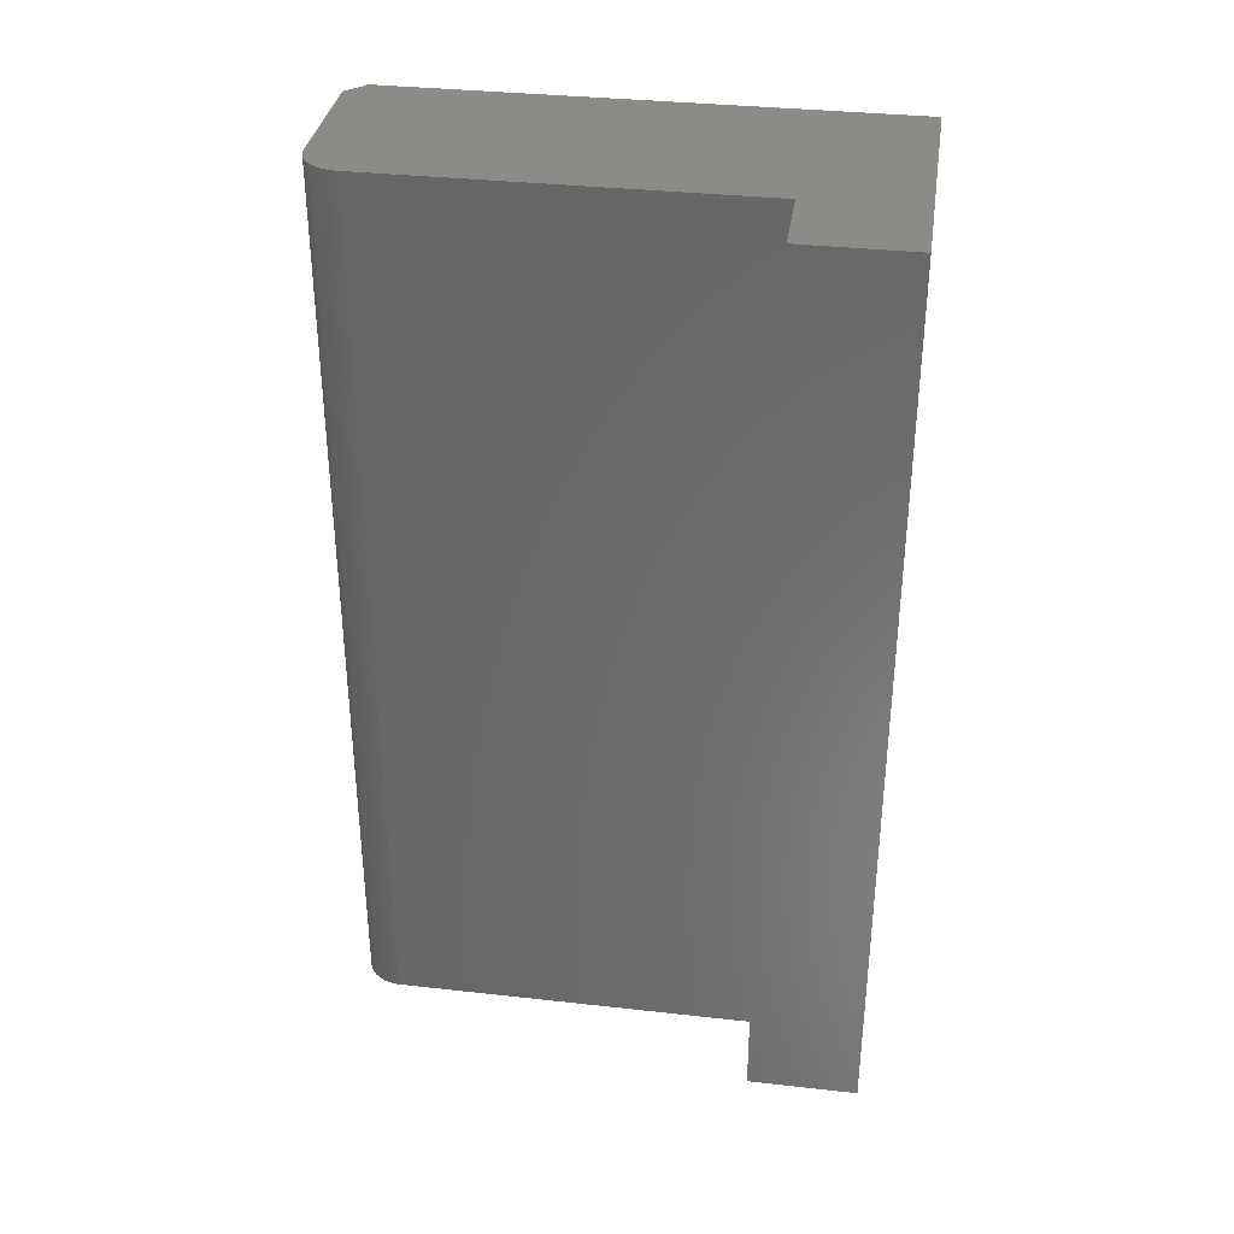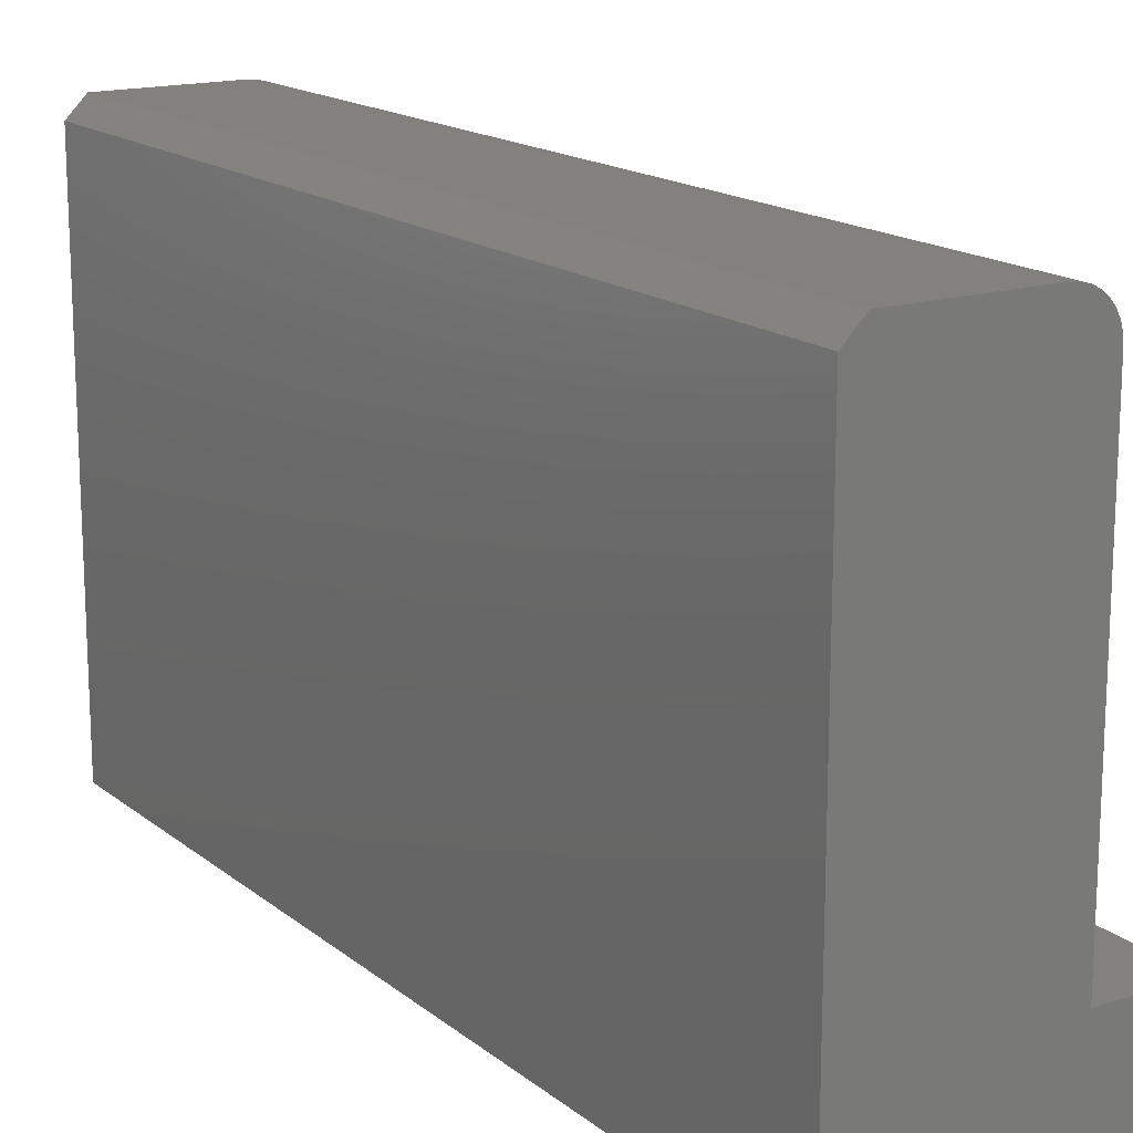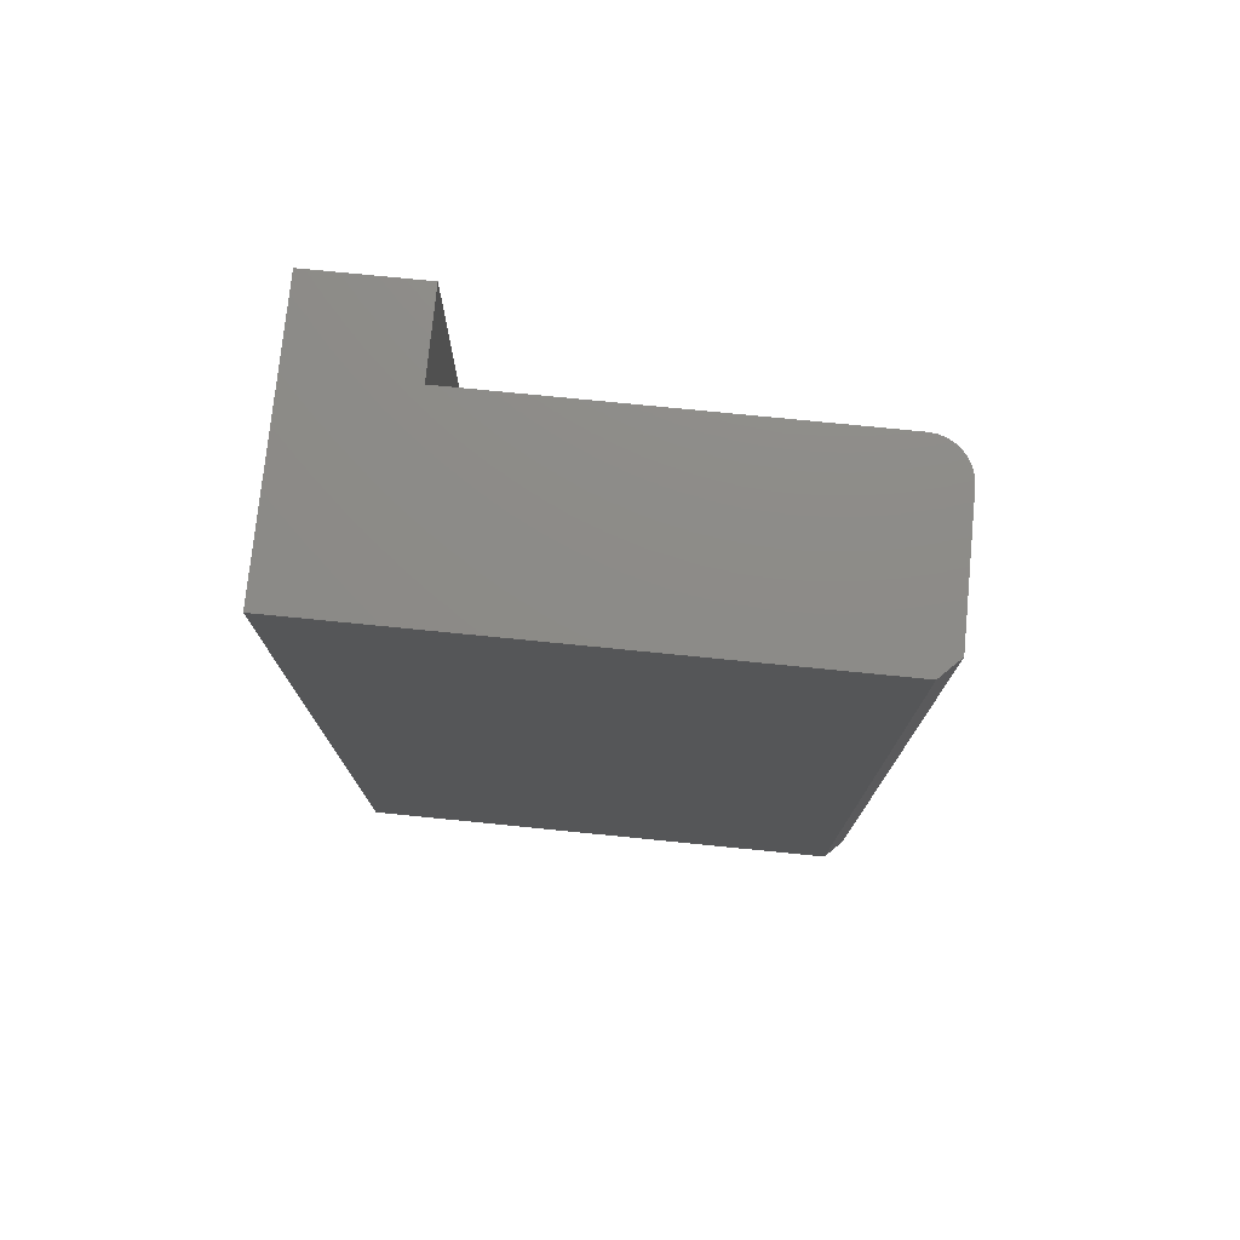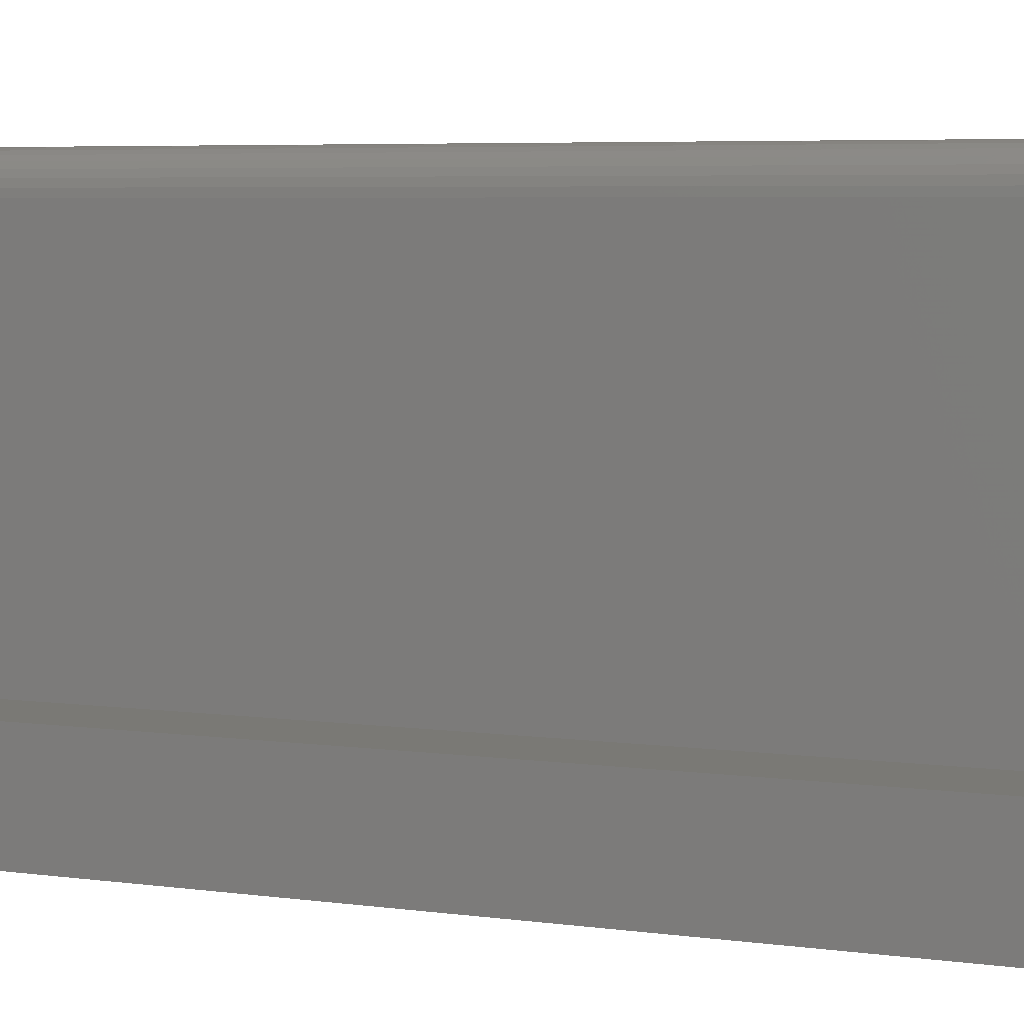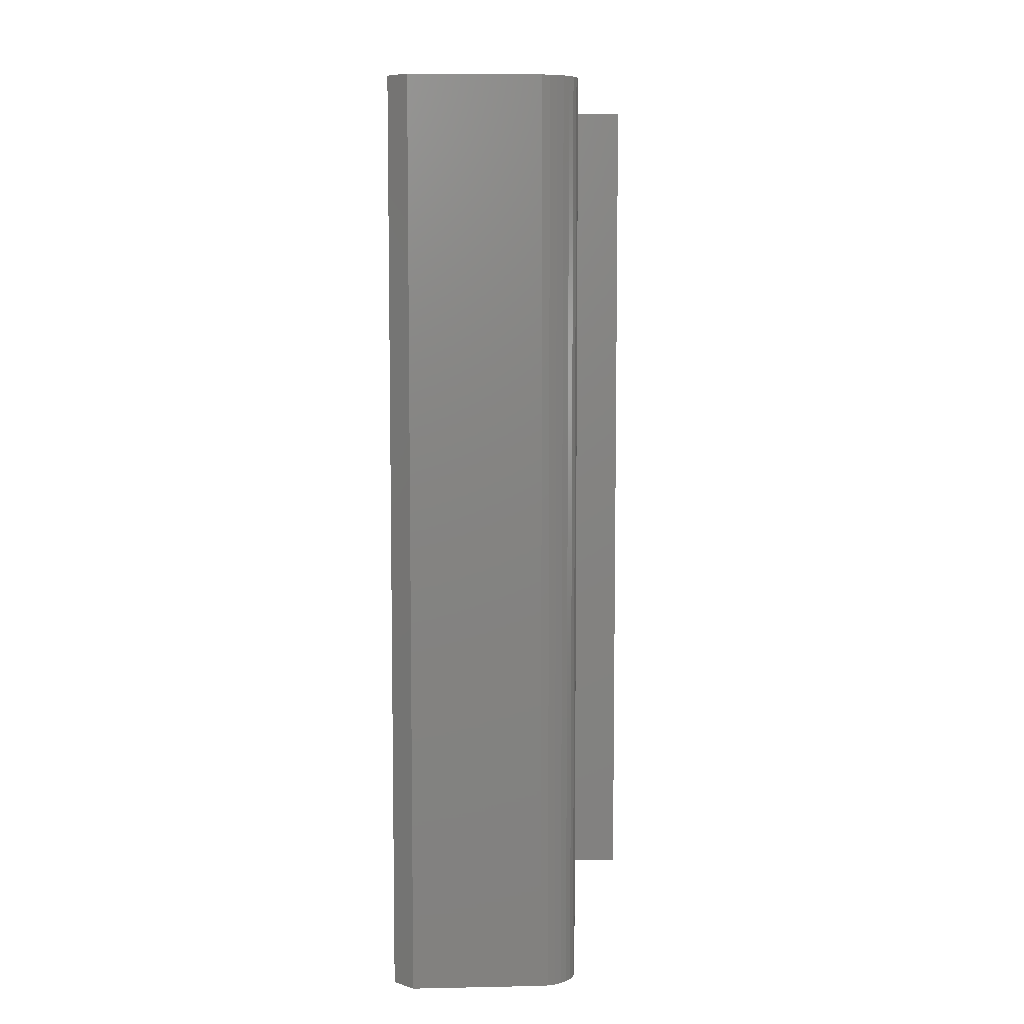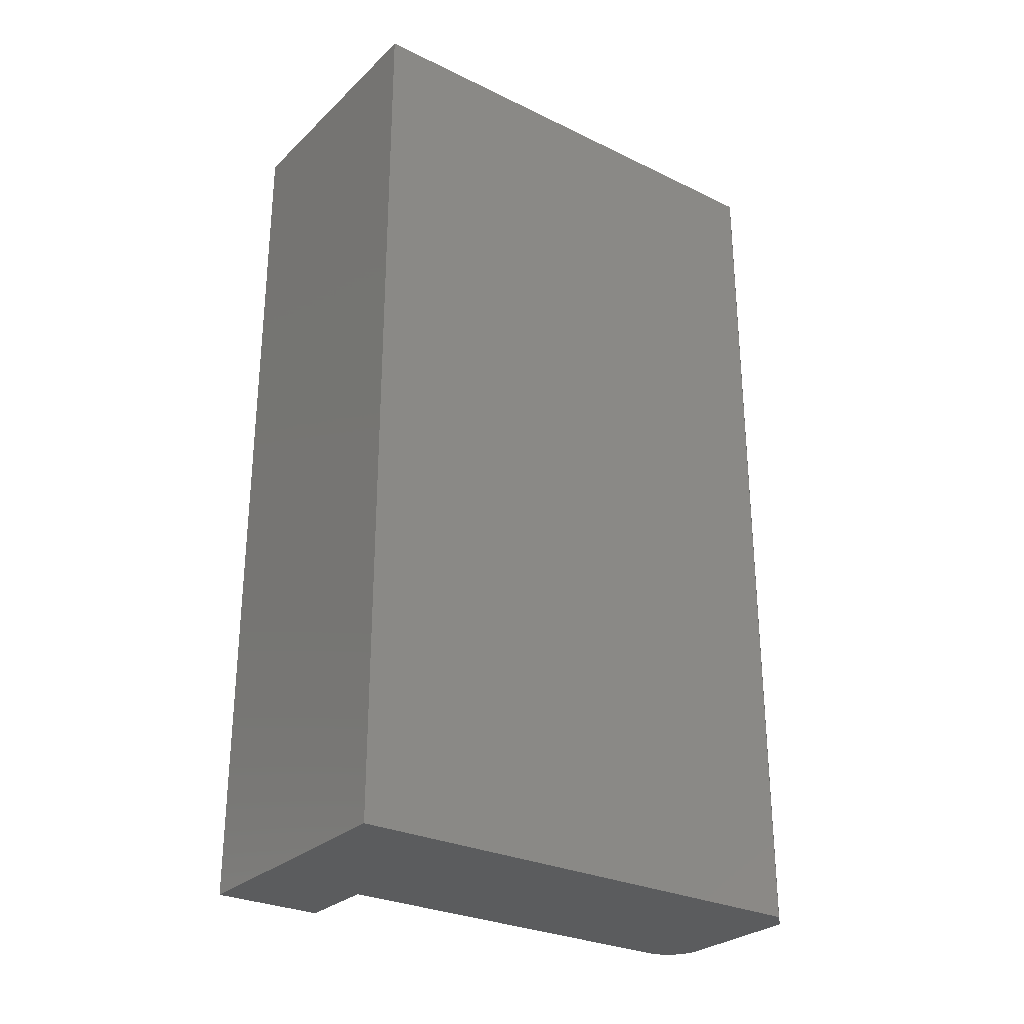
<metadata>
{"format":"stl","ext":"stl","renderer":"f3d","projection":"perspective","resolution":1024,"background":"white","views":[{"elev":34.8,"azim":98.5,"up":"+Y"},{"elev":16.2,"azim":-32.7,"up":"+Z"},{"elev":76.0,"azim":-84.3,"up":"+Y"},{"elev":6.0,"azim":111.4,"up":"+Z"},{"elev":7.0,"azim":-3.3,"up":"+Y"},{"elev":-28.3,"azim":-126.1,"up":"+Y"}]}
</metadata>
<code>
# stl→obj: 30 verts, 56 faces
v 2.535e-17 0.75 0.4141
v 0.01562 0.75 0.4297
v 0.1225 0.75 0.4297
v 0.1286 0.75 0.4291
v 0.1345 0.75 0.4273
v 0.1399 0.75 0.4244
v 0.1446 0.75 0.4205
v 0.1485 0.75 0.4158
v 0.1514 0.75 0.4104
v 0.1532 0.75 0.4045
v 0.1538 0.75 0.3984
v 0.1538 0.75 0.09046
v 0 0.75 0
v 0.2216 0.75 -1.357e-17
v 0.2216 0.75 0.09046
v 2.535e-17 0 0.4141
v 0 0 0
v 0.1538 0 0.09046
v 0.1538 0 0.3984
v 0.1532 0 0.4045
v 0.1514 0 0.4104
v 0.1485 0 0.4158
v 0.1446 0 0.4205
v 0.1399 0 0.4244
v 0.1345 0 0.4273
v 0.1286 0 0.4291
v 0.1225 0 0.4297
v 0.01562 0 0.4297
v 0.2216 0 -1.357e-17
v 0.2216 0 0.09046
f 1 2 3
f 1 3 4
f 1 4 5
f 1 5 6
f 1 6 7
f 1 7 8
f 1 8 9
f 1 9 10
f 1 10 11
f 1 11 12
f 1 12 13
f 13 12 14
f 14 12 15
f 16 17 18
f 16 18 19
f 16 19 20
f 16 20 21
f 16 21 22
f 16 22 23
f 16 23 24
f 16 24 25
f 16 25 26
f 16 26 27
f 16 27 28
f 17 29 18
f 18 29 30
f 27 3 28
f 28 3 2
f 16 1 17
f 17 1 13
f 28 2 16
f 16 2 1
f 18 12 19
f 19 12 11
f 19 11 20
f 20 11 10
f 20 10 21
f 21 10 9
f 21 9 22
f 22 9 8
f 22 8 23
f 23 8 7
f 23 7 24
f 24 7 6
f 24 6 25
f 25 6 5
f 25 5 26
f 26 5 4
f 26 4 27
f 27 4 3
f 30 15 18
f 18 15 12
f 29 14 30
f 30 14 15
f 17 13 29
f 29 13 14

</code>
